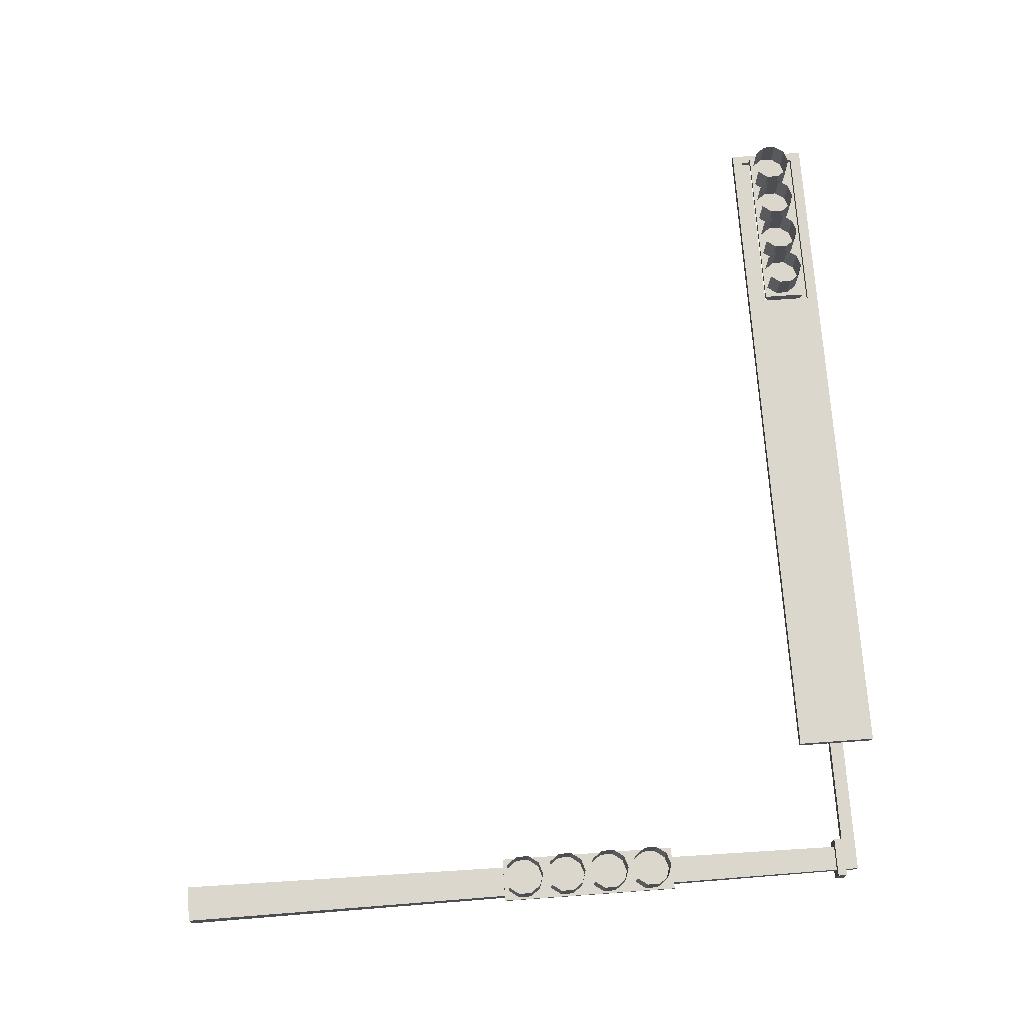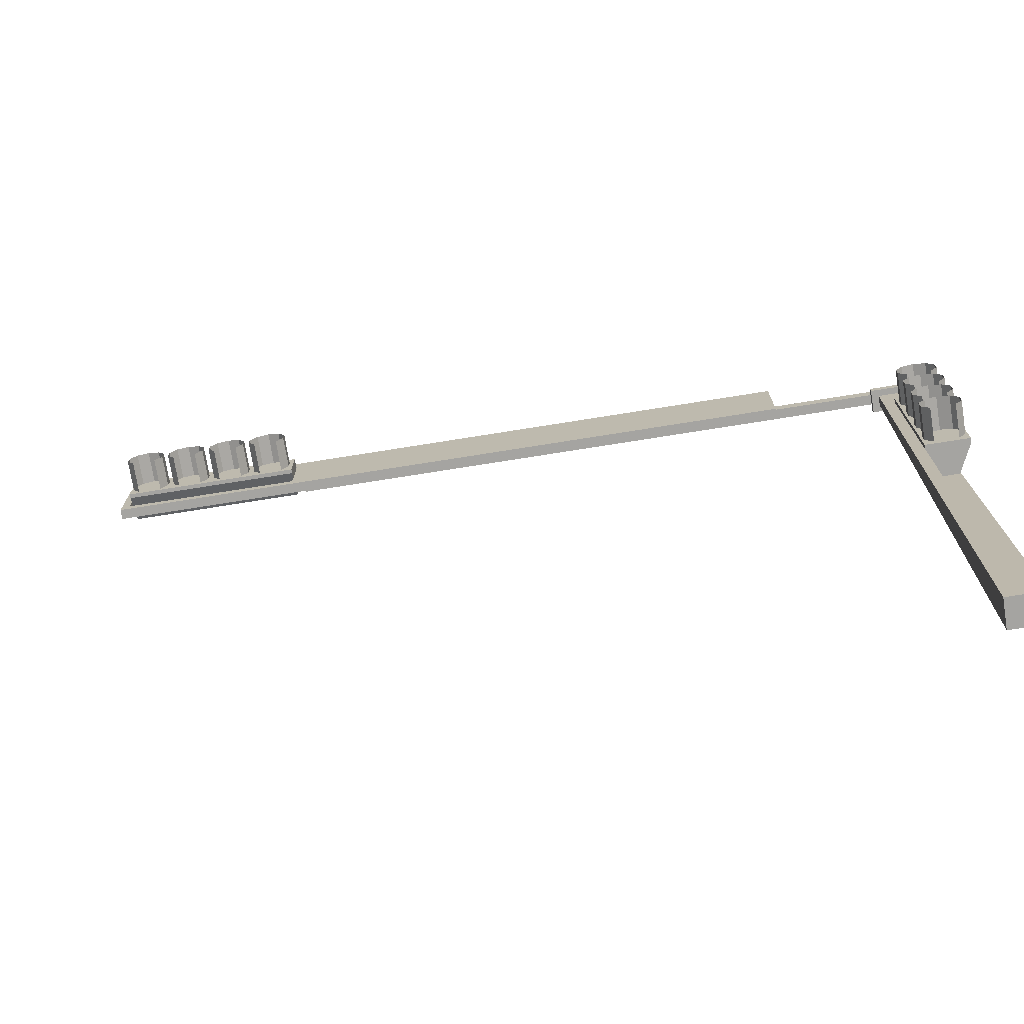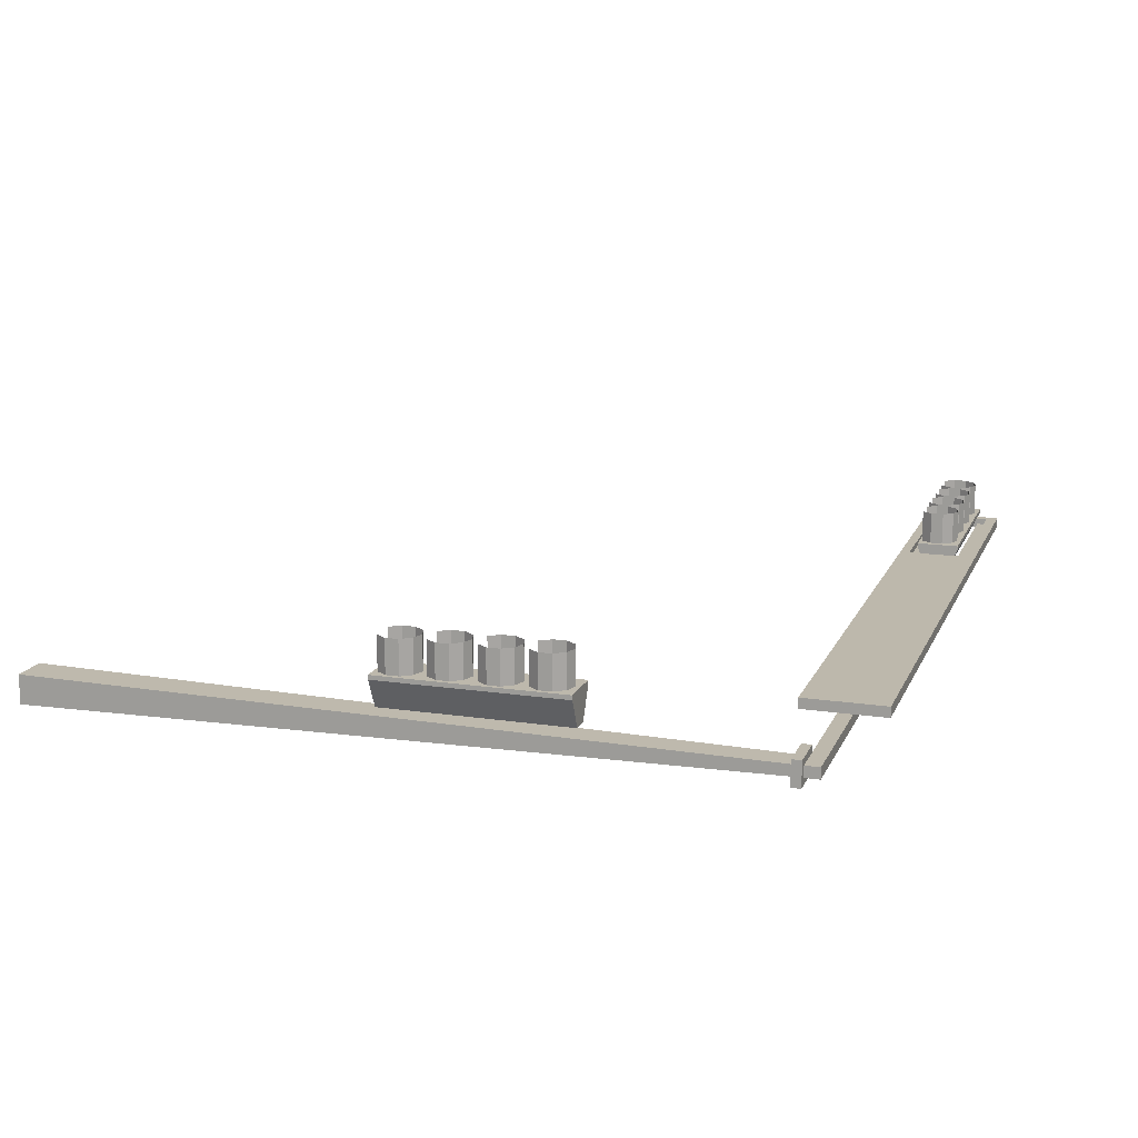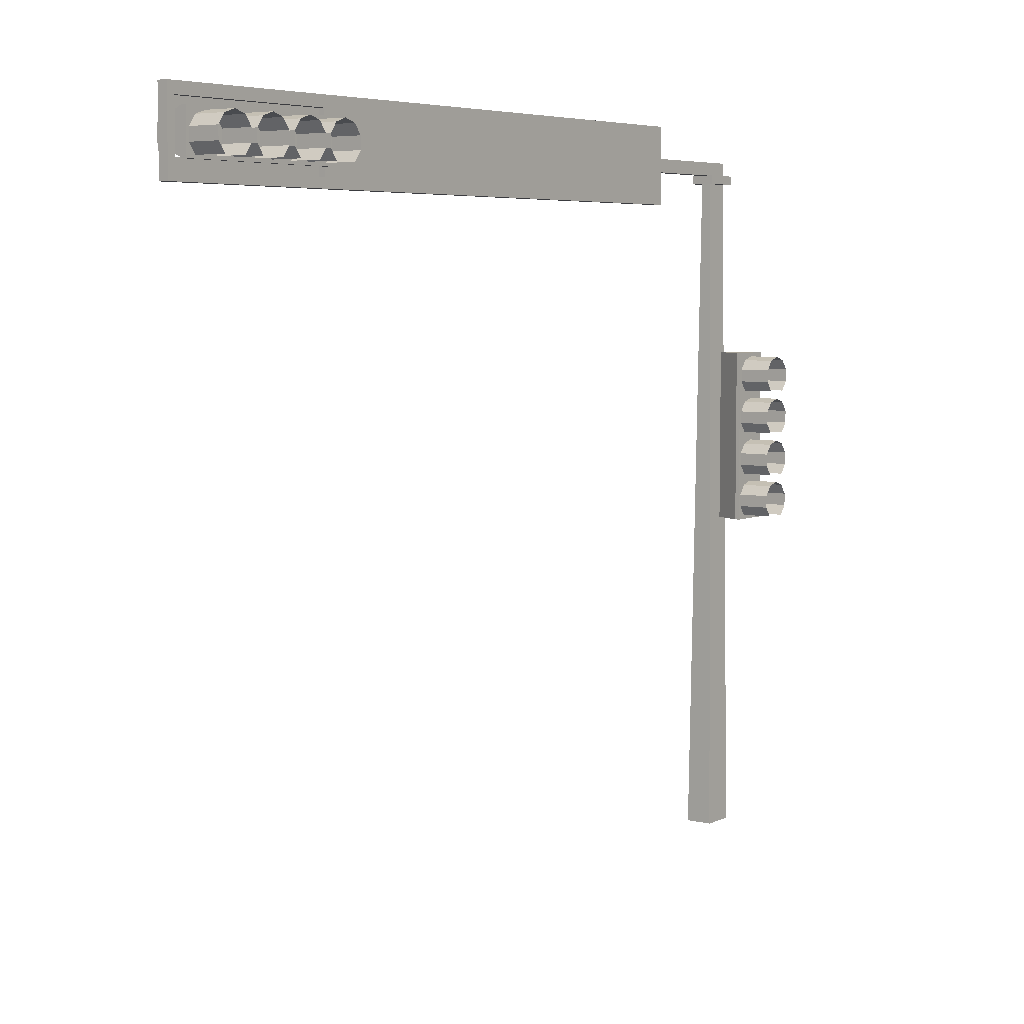
<metadata>
{"format":"obj","ext":"obj","renderer":"f3d","projection":"perspective","resolution":1024,"background":"white","views":[{"elev":73.0,"azim":85.9,"up":"+Z"},{"elev":-73.4,"azim":9.1,"up":"+Y"},{"elev":14.9,"azim":107.8,"up":"+Z"},{"elev":5.6,"azim":-53.2,"up":"+Y"}]}
</metadata>
<code>
o Cube.004
v -0.1954 0.2406 -0.006629
v -0.1954 0.25 0.01326
v -0.1636 0.25 0.01326
v -0.1636 0.2406 -0.006629
v -0.2268 0.25 0.01326
v -0.2268 0.2406 -0.006629
v -0.1954 0.2199 0.01326
v -0.2268 0.2199 0.01326
v -0.2268 0.2293 -0.006629
v -0.1954 0.2293 -0.006629
v -0.1636 0.2199 0.01326
v -0.1636 0.25 0.01625
v -0.1636 0.2199 0.01625
v -0.2582 0.2293 -0.006629
v -0.1954 0.25 0.01625
v -0.2582 0.2199 0.01326
v -0.1636 0.2293 -0.006629
v -0.1954 0.2199 0.01625
v -0.2428 0.2474 0.03947
v -0.2428 0.2474 0.01664
v -0.2511 0.2448 0.01664
v -0.2511 0.2448 0.03947
v -0.2563 0.2377 0.01664
v -0.2563 0.2377 0.03947
v -0.2563 0.229 0.01664
v -0.2563 0.229 0.03947
v -0.2511 0.2219 0.01664
v -0.2511 0.2219 0.03947
v -0.2345 0.2219 0.03947
v -0.2345 0.2219 0.01664
v -0.2294 0.229 0.01664
v -0.2294 0.229 0.03947
v -0.2294 0.2377 0.01664
v -0.2294 0.2377 0.03947
v -0.2345 0.2448 0.03947
v -0.2345 0.2448 0.01664
v -0.2112 0.2474 0.03947
v -0.2112 0.2474 0.01664
v -0.2195 0.2448 0.01664
v -0.2195 0.2448 0.03947
v -0.2246 0.2377 0.01664
v -0.2246 0.2377 0.03947
v -0.2246 0.229 0.01664
v -0.2246 0.229 0.03947
v -0.2195 0.2219 0.01664
v -0.2195 0.2219 0.03947
v -0.2029 0.2219 0.03947
v -0.2029 0.2219 0.01664
v -0.1978 0.229 0.01664
v -0.1978 0.229 0.03947
v -0.1978 0.2377 0.01664
v -0.1978 0.2377 0.03947
v -0.2029 0.2448 0.03947
v -0.2029 0.2448 0.01664
v -0.1799 0.2474 0.03947
v -0.1799 0.2474 0.01664
v -0.1882 0.2448 0.01664
v -0.1882 0.2448 0.03947
v -0.1933 0.2377 0.01664
v -0.1933 0.2377 0.03947
v -0.1933 0.229 0.01664
v -0.1933 0.229 0.03947
v -0.1882 0.2219 0.01664
v -0.1882 0.2219 0.03947
v -0.1716 0.2219 0.03947
v -0.1716 0.2219 0.01664
v -0.1664 0.229 0.01664
v -0.1664 0.229 0.03947
v -0.1664 0.2377 0.01664
v -0.1664 0.2377 0.03947
v -0.1716 0.2448 0.03947
v -0.1716 0.2448 0.01664
v -0.2268 0.2199 0.01625
v -0.2582 0.2199 0.01625
v -0.2582 0.25 0.01625
v -0.2268 0.25 0.01625
v -0.2582 0.25 0.01326
v -0.2582 0.2406 -0.006629
v -0.2896 0.2406 -0.006629
v -0.2896 0.25 0.01326
v -0.2896 0.2199 0.01326
v -0.2896 0.2293 -0.006629
v -0.2742 0.2474 0.03947
v -0.2742 0.2474 0.01664
v -0.2825 0.2448 0.01664
v -0.2825 0.2448 0.03947
v -0.2877 0.2377 0.01664
v -0.2877 0.2377 0.03947
v -0.2877 0.229 0.01664
v -0.2877 0.229 0.03947
v -0.2825 0.2219 0.01664
v -0.2825 0.2219 0.03947
v -0.2659 0.2219 0.03947
v -0.2659 0.2219 0.01664
v -0.2608 0.229 0.01664
v -0.2608 0.229 0.03947
v -0.2608 0.2377 0.01664
v -0.2608 0.2377 0.03947
v -0.2659 0.2448 0.03947
v -0.2659 0.2448 0.01664
v -0.2896 0.2199 0.01625
v -0.2896 0.25 0.01625
v -0.1577 0.207 0.008527
v -0.1577 0.207 0.001342
v 0.2072 0.207 0.001342
v 0.2072 0.207 0.008527
v -0.1638 0.207 0.008527
v -0.1638 0.207 0.001342
v -0.1638 0.2555 0.001342
v -0.1638 0.2555 0.008527
v -0.2905 0.2555 0.008527
v -0.2905 0.2555 0.001342
v -0.1577 0.2635 0.008527
v -0.1577 0.2635 0.001342
v -0.1638 0.2635 0.001342
v -0.1638 0.2635 0.008527
v -0.1577 0.2139 0.001342
v -0.1638 0.2139 0.001342
v -0.1577 0.2555 0.008527
v -0.1638 0.2139 0.008527
v -0.1577 0.2555 0.001342
v -0.1577 0.2139 0.008527
v -0.2905 0.2139 0.001342
v -0.2905 0.2139 0.008527
v -0.2905 0.2635 0.001342
v -0.2964 0.2555 0.001342
v -0.2964 0.2635 0.001342
v -0.2964 0.2555 0.008527
v -0.2964 0.2139 0.008527
v -0.2905 0.207 0.008527
v -0.2905 0.207 0.001342
v -0.2905 0.2635 0.008527
v -0.2964 0.2139 0.001342
v -0.2964 0.2635 0.008527
v -0.2964 0.207 0.008527
v -0.2964 0.207 0.001342
v 0.2072 0.2635 0.001342
v 0.2072 0.2635 0.008527
v 0.2072 0.2312 0.001342
v -0.1577 0.2312 0.001342
v -0.1577 0.2409 0.001342
v 0.2072 0.2409 0.001342
v 0.2072 0.2312 -0.006031
v -0.1577 0.2312 -0.006031
v 0.2072 0.2409 -0.006031
v -0.1577 0.2409 -0.006031
v 0.2869 0.2409 0.001342
v 0.2869 0.2409 -0.006031
v 0.3043 0.2409 -0.006031
v 0.3043 0.2409 0.001342
v 0.3043 0.2312 0.001342
v 0.3043 0.2312 -0.006031
v 0.2869 0.2248 -0.01083
v 0.2869 0.2312 -0.01083
v 0.2817 0.2312 -0.01083
v 0.2817 0.2248 -0.01083
v 0.2869 0.2312 -0.006031
v 0.2869 0.2312 0.001342
v 0.2869 0.2248 -0.006031
v 0.2869 0.2248 0.001342
v 0.283 -0.2684 0.007524
v 0.283 -0.2684 -0.01221
v 0.3043 0.2312 -0.01083
v 0.3043 0.2248 -0.01083
v 0.3094 0.2248 -0.01083
v 0.3094 0.2312 -0.01083
v 0.3043 0.2248 -0.006031
v 0.3094 0.2248 -0.006031
v 0.3094 0.2312 -0.006031
v 0.2869 0.2312 0.006141
v 0.3043 0.2312 0.006141
v 0.3043 0.2248 0.006141
v 0.2869 0.2248 0.006141
v 0.2817 0.2312 -0.006031
v 0.3043 0.2248 0.001342
v 0.2817 0.2248 -0.006031
v 0.3094 0.2312 0.001342
v 0.3094 0.2248 0.001342
v 0.3094 0.2248 0.006141
v 0.3094 0.2312 0.006141
v 0.2817 0.2312 0.001342
v 0.2817 0.2248 0.001342
v 0.2817 0.2312 0.006141
v 0.2817 0.2248 0.006141
v 0.308 -0.2684 0.007524
v 0.308 -0.2684 -0.01221
v 0.2823 0.03424 0.03187
v 0.3126 0.03424 0.03187
v 0.2823 0.06578 0.03187
v 0.3126 0.06578 0.03187
v 0.3126 0.09732 0.03187
v 0.2823 0.09732 0.03187
v 0.3031 0.002688 0.008884
v 0.3126 0.002688 0.02886
v 0.3126 -0.02924 0.02886
v 0.3031 -0.02924 0.008884
v 0.3126 0.03424 0.02886
v 0.3031 0.03424 0.008884
v 0.2823 0.002688 0.02886
v 0.2823 0.03424 0.02886
v 0.2918 0.03424 0.008884
v 0.2918 0.002688 0.008884
v 0.2823 -0.02924 0.02886
v 0.3126 -0.02924 0.03187
v 0.2823 -0.02924 0.03187
v 0.3126 0.002688 0.03187
v 0.2918 -0.02924 0.008884
v 0.2823 0.002688 0.03187
v 0.2974 0.06294 0.05519
v 0.2974 0.06294 0.03225
v 0.289 0.06023 0.03225
v 0.289 0.06023 0.05519
v 0.2839 0.05313 0.03225
v 0.2839 0.05313 0.05519
v 0.2839 0.04437 0.03225
v 0.2839 0.04437 0.05519
v 0.289 0.03727 0.03225
v 0.289 0.03727 0.05519
v 0.3057 0.03727 0.05519
v 0.3057 0.03727 0.03225
v 0.3109 0.04437 0.03225
v 0.3109 0.04437 0.05519
v 0.3109 0.05313 0.03225
v 0.3109 0.05313 0.05519
v 0.3057 0.06023 0.05519
v 0.3057 0.06023 0.03225
v 0.2974 0.03115 0.05519
v 0.2974 0.03115 0.03225
v 0.289 0.02844 0.03225
v 0.289 0.02844 0.05519
v 0.2839 0.02135 0.03225
v 0.2839 0.02135 0.05519
v 0.2839 0.01258 0.03225
v 0.2839 0.01258 0.05519
v 0.289 0.005485 0.03225
v 0.289 0.005485 0.05519
v 0.3057 0.005485 0.05519
v 0.3057 0.005485 0.03225
v 0.3109 0.01258 0.03225
v 0.3109 0.01258 0.05519
v 0.3109 0.02135 0.03225
v 0.3109 0.02135 0.05519
v 0.3057 0.02844 0.05519
v 0.3057 0.02844 0.03225
v 0.2974 -0.000328 0.05519
v 0.2974 -0.000328 0.03225
v 0.289 -0.003038 0.03225
v 0.289 -0.003038 0.05519
v 0.2839 -0.01013 0.03225
v 0.2839 -0.01013 0.05519
v 0.2839 -0.0189 0.03225
v 0.2839 -0.0189 0.05519
v 0.289 -0.02599 0.03225
v 0.289 -0.02599 0.05519
v 0.3057 -0.02599 0.05519
v 0.3057 -0.02599 0.03225
v 0.3109 -0.0189 0.03225
v 0.3109 -0.0189 0.05519
v 0.3109 -0.01013 0.03225
v 0.3109 -0.01013 0.05519
v 0.3057 -0.003038 0.05519
v 0.3057 -0.003038 0.03225
v 0.3126 0.06578 0.02886
v 0.3031 0.06578 0.008884
v 0.3031 0.09732 0.008884
v 0.3126 0.09732 0.02886
v 0.2823 0.09732 0.02886
v 0.2918 0.09732 0.008884
v 0.2918 0.06578 0.008884
v 0.2823 0.06578 0.02886
v 0.2974 0.09448 0.05519
v 0.2974 0.09448 0.03225
v 0.289 0.09176 0.03225
v 0.289 0.09176 0.05519
v 0.2839 0.08467 0.03225
v 0.2839 0.08467 0.05519
v 0.2839 0.07591 0.03225
v 0.2839 0.07591 0.05519
v 0.289 0.06881 0.03225
v 0.289 0.06881 0.05519
v 0.3057 0.06881 0.05519
v 0.3057 0.06881 0.03225
v 0.3109 0.07591 0.03225
v 0.3109 0.07591 0.05519
v 0.3109 0.08467 0.03225
v 0.3109 0.08467 0.05519
v 0.3057 0.09176 0.05519
v 0.3057 0.09176 0.03225
v 0.1342 0.2312 0.001342
v 0.06123 0.2312 0.001342
v -0.01174 0.2312 0.001342
v -0.0847 0.2312 0.001342
v -0.0847 0.2635 0.001342
v -0.01174 0.2635 0.001342
v 0.06123 0.2635 0.001342
v 0.1342 0.2635 0.001342
v -0.0847 0.2409 0.001342
v -0.01174 0.2409 0.001342
v 0.06123 0.2409 0.001342
v 0.1342 0.2409 0.001342
v -0.0847 0.207 0.008527
v -0.01174 0.207 0.008527
v 0.06123 0.207 0.008527
v 0.1342 0.207 0.008527
v -0.0847 0.2635 0.008527
v -0.01174 0.2635 0.008527
v 0.06123 0.2635 0.008527
v 0.1342 0.2635 0.008527
v 0.1342 0.2409 -0.006031
v 0.06123 0.2409 -0.006031
v -0.01174 0.2409 -0.006031
v -0.0847 0.2409 -0.006031
v 0.1342 0.2312 -0.006031
v 0.06123 0.2312 -0.006031
v -0.01174 0.2312 -0.006031
v -0.0847 0.2312 -0.006031
v -0.0847 0.207 0.001342
v -0.01174 0.207 0.001342
v 0.06123 0.207 0.001342
v 0.1342 0.207 0.001342
v -0.1638 0.2483 0.001342
v -0.2905 0.2483 0.001342
v -0.1638 0.2555 0.004116
v -0.2905 0.2555 0.004116
v -0.1638 0.2483 0.004116
v -0.2905 0.2483 0.004116
v -0.2905 0.221 0.001342
v -0.1638 0.221 0.001342
v -0.1638 0.2139 0.00413
v -0.2905 0.2139 0.00413
v -0.1638 0.221 0.00413
v -0.2905 0.221 0.00413
v 0.2861 0.1262 0.002579
v 0.2854 0.02751 0.003815
v 0.2846 -0.07114 0.005051
v 0.2838 -0.1698 0.006288
v 0.305 0.1262 -0.007267
v 0.3058 0.02751 -0.008504
v 0.3065 -0.07114 -0.00974
v 0.3073 -0.1698 -0.01098
v 0.305 0.1262 0.002579
v 0.3058 0.02751 0.003815
v 0.3065 -0.07114 0.005051
v 0.3073 -0.1698 0.006288
v 0.2861 0.1262 -0.007267
v 0.2854 0.02751 -0.008504
v 0.2846 -0.07114 -0.00974
v 0.2838 -0.1698 -0.01098
f 301 305 113 103
f 74 75 102 101
f 73 76 75 74
f 73 18 15 76
f 15 18 13 12
f 55 56 57 58
f 206 208 205 204
f 187 208 206 188
f 187 188 190 189
f 189 190 191 192
f 106 138 308 304
f 304 308 307 303
f 303 307 306 302
f 302 306 305 301
f 78 14 82 79
f 6 9 14 78
f 10 9 6 1
f 10 1 4 17
f 141 140 144 146
f 312 146 144 316
f 123 131 136 133
f 112 123 133 126
f 125 112 126 127
f 153 154 155 156
f 163 154 153 164
f 118 108 131 123
f 115 109 112 125
f 163 164 165 166
f 81 80 79 82
f 14 16 81 82
f 77 78 79 80
f 117 104 108 118
f 121 117 118 109
f 114 121 109 115
f 340 348 162 186
f 9 8 16 14
f 5 6 78 77
f 174 176 156 155
f 135 129 133 136
f 159 153 156 176
f 154 157 174 155
f 133 129 128 126
f 128 134 127 126
f 131 130 135 136
f 129 124 123 133
f 128 111 112 126
f 132 125 127 134
f 289 139 143 313
f 297 141 146 312
f 123 124 130 131
f 112 111 124 123
f 111 112 125 132
f 159 167 164 153
f 152 157 154 163
f 7 8 9 10
f 1 6 5 2
f 164 167 168 165
f 152 163 166 169
f 168 169 166 165
f 7 10 17 11
f 1 2 3 4
f 11 17 4 3
f 145 143 157 148
f 108 107 130 131
f 118 123 327 328
f 116 115 125 132
f 148 157 152 149
f 118 120 107 108
f 120 110 109 118
f 110 109 115 116
f 104 103 107 108
f 122 117 118 120
f 110 119 121 109
f 113 114 115 116
f 117 122 103 104
f 122 117 121 119
f 119 121 114 113
f 130 124 129 135
f 124 111 128 129
f 111 132 134 128
f 292 140 104 317
f 293 114 141 297
f 107 120 124 130
f 110 116 132 111
f 143 139 158 157
f 142 145 148 147
f 174 181 182 176
f 160 159 176 182
f 157 158 181 174
f 348 336 161 162
f 162 161 185 186
f 147 148 149 150
f 151 150 149 152
f 344 340 186 185
f 167 175 178 168
f 151 152 169 177
f 177 169 168 178
f 103 122 120 107
f 122 119 110 120
f 119 113 116 110
f 304 320 105 106
f 308 296 137 138
f 139 142 147 158
f 80 81 101 102
f 158 147 150 151
f 81 16 74 101
f 77 80 102 75
f 16 8 73 74
f 5 77 75 76
f 137 105 106 138
f 8 7 18 73
f 2 5 76 15
f 182 181 183 184
f 173 160 182 184
f 158 170 183 181
f 175 160 173 172
f 158 151 171 170
f 7 11 13 18
f 3 2 15 12
f 175 172 179 178
f 171 151 177 180
f 177 178 179 180
f 11 3 12 13
f 336 344 185 161
f 170 173 184 183
f 170 171 172 173
f 172 171 180 179
f 202 193 196 207
f 198 193 202 201
f 198 201 269 264
f 264 269 268 265
f 88 87 89 90
f 90 89 91 92
f 86 85 87 88
f 83 84 85 86
f 99 100 84 83
f 93 94 95 96
f 98 97 100 99
f 96 95 97 98
f 24 23 25 26
f 26 25 27 28
f 22 21 23 24
f 19 20 21 22
f 35 36 20 19
f 29 30 31 32
f 34 33 36 35
f 32 31 33 34
f 42 41 43 44
f 44 43 45 46
f 40 39 41 42
f 37 38 39 40
f 53 54 38 37
f 47 48 49 50
f 52 51 54 53
f 50 49 51 52
f 60 59 61 62
f 62 61 63 64
f 58 57 59 60
f 71 72 56 55
f 65 66 67 68
f 70 69 72 71
f 68 67 69 70
f 199 202 207 203
f 199 200 201 202
f 201 200 270 269
f 269 270 267 268
f 203 207 196 195
f 267 266 265 268
f 193 194 195 196
f 193 198 197 194
f 197 198 264 263
f 263 264 265 266
f 199 203 205 208
f 200 199 208 187
f 270 200 187 189
f 267 270 189 192
f 203 195 204 205
f 266 267 192 191
f 195 194 206 204
f 194 197 188 206
f 197 263 190 188
f 263 266 191 190
f 250 249 251 252
f 232 231 233 234
f 214 213 215 216
f 276 275 277 278
f 252 251 253 254
f 248 247 249 250
f 234 233 235 236
f 230 229 231 232
f 216 215 217 218
f 212 211 213 214
f 278 277 279 280
f 274 273 275 276
f 245 246 247 248
f 227 228 229 230
f 209 210 211 212
f 271 272 273 274
f 261 262 246 245
f 243 244 228 227
f 225 226 210 209
f 287 288 272 271
f 255 256 257 258
f 260 259 262 261
f 237 238 239 240
f 242 241 244 243
f 219 220 221 222
f 224 223 226 225
f 281 282 283 284
f 286 285 288 287
f 258 257 259 260
f 240 239 241 242
f 222 221 223 224
f 284 283 285 286
f 113 114 293 305
f 305 293 294 306
f 306 294 295 307
f 307 295 296 308
f 103 104 317 301
f 301 317 318 302
f 302 318 319 303
f 303 319 320 304
f 137 296 300 142
f 296 295 299 300
f 295 294 298 299
f 294 293 297 298
f 139 289 320 105
f 289 290 319 320
f 290 291 318 319
f 291 292 317 318
f 142 300 309 145
f 300 299 310 309
f 299 298 311 310
f 298 297 312 311
f 140 292 316 144
f 292 291 315 316
f 291 290 314 315
f 290 289 313 314
f 145 309 313 143
f 309 310 314 313
f 310 311 315 314
f 311 312 316 315
f 142 105 137
f 142 139 105
f 112 109 321 322
f 323 324 326 325
f 110 111 324 323
f 322 321 325 326
f 330 329 331 332
f 124 120 329 330
f 327 332 331 328
f 160 175 341 333
f 333 341 342 334
f 334 342 343 335
f 335 343 344 336
f 175 167 337 341
f 341 337 338 342
f 342 338 339 343
f 343 339 340 344
f 159 160 333 345
f 345 333 334 346
f 346 334 335 347
f 347 335 336 348
f 167 159 345 337
f 337 345 346 338
f 338 346 347 339
f 339 347 348 340

</code>
